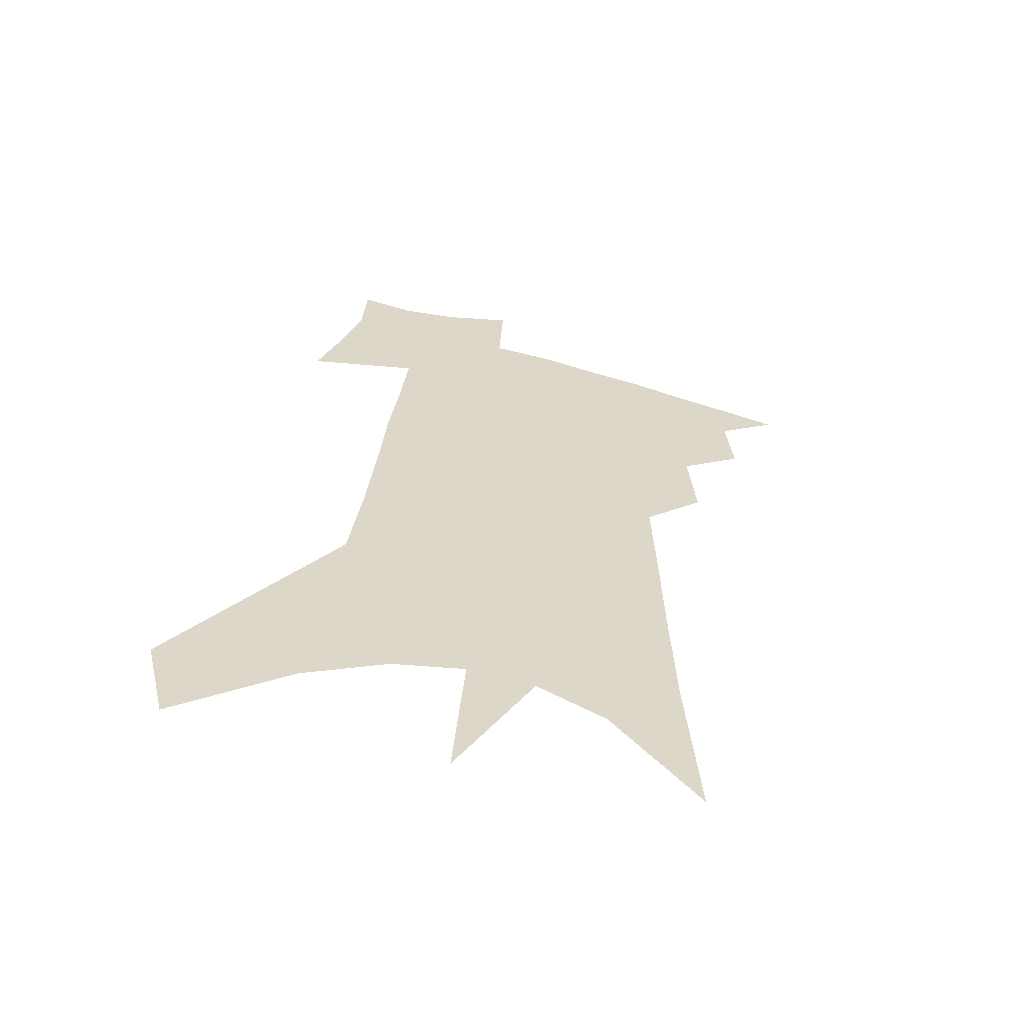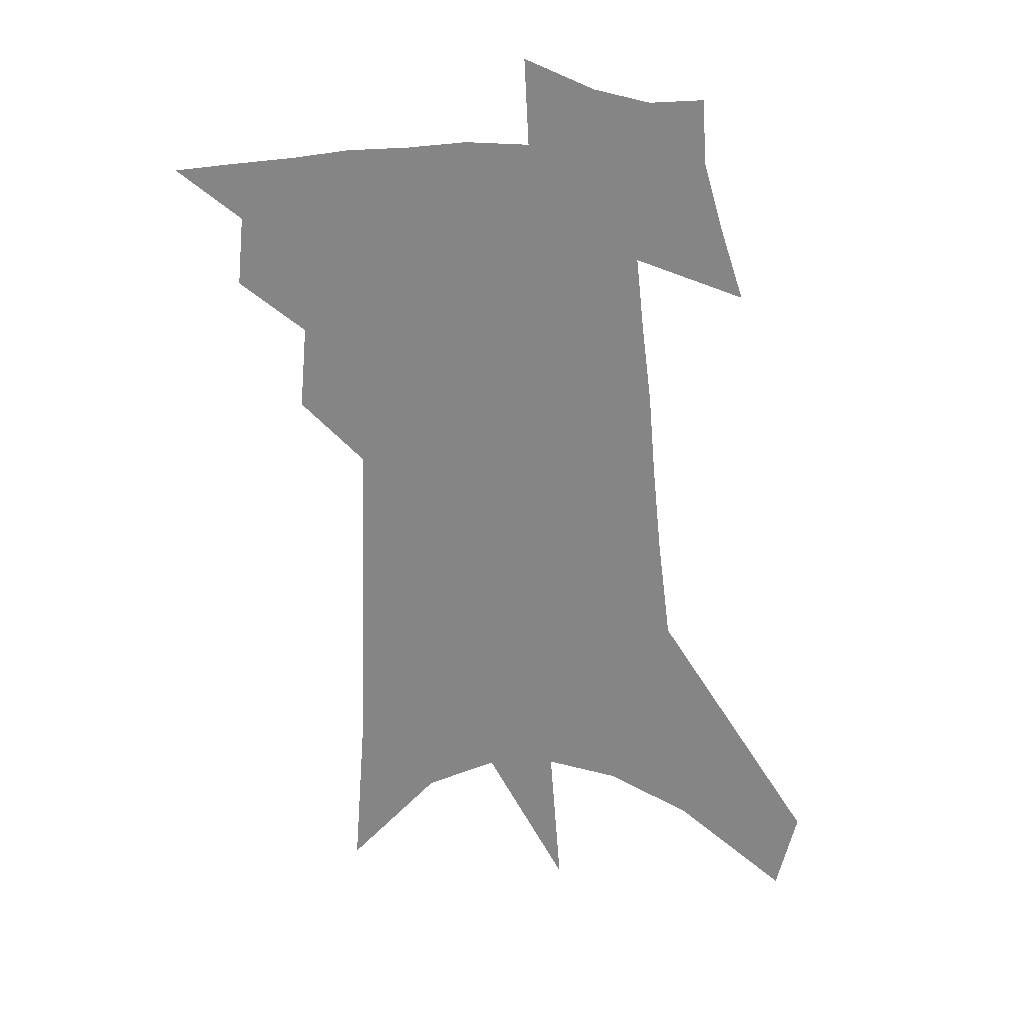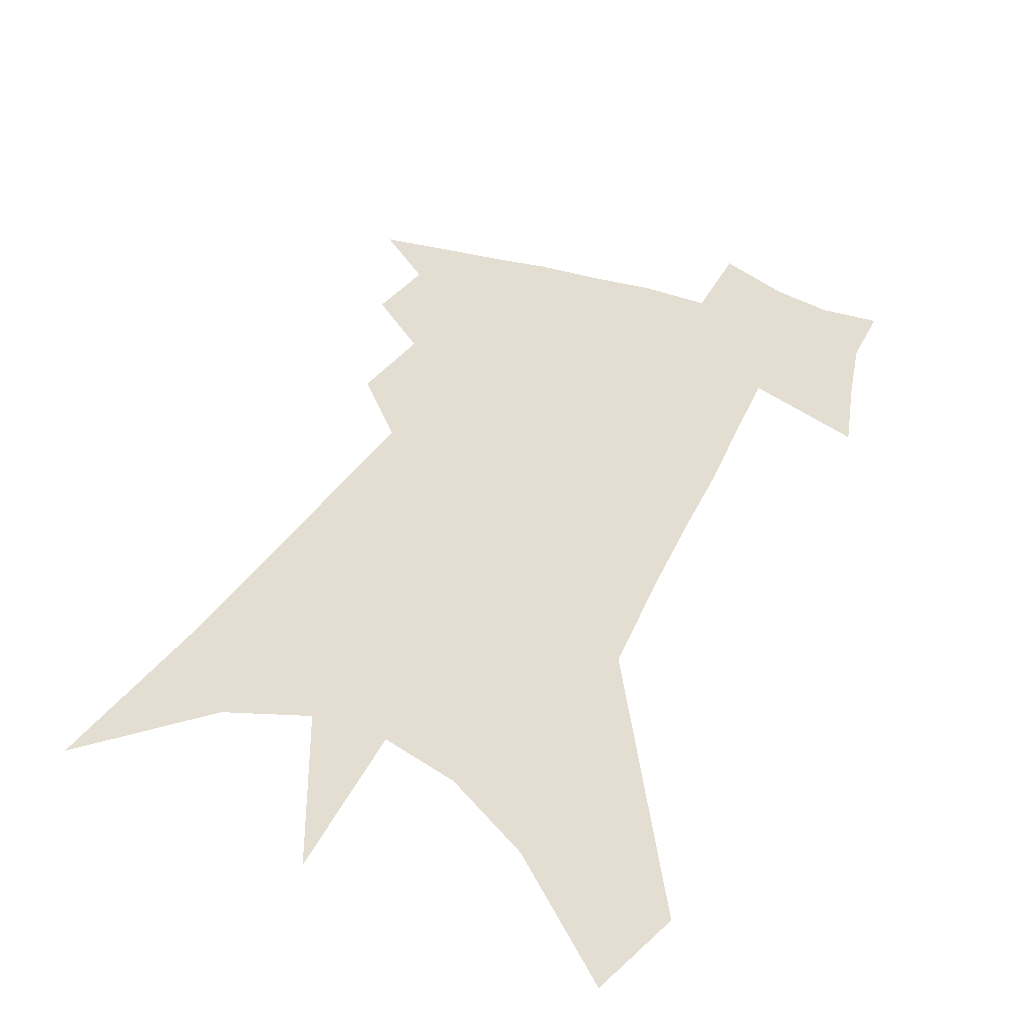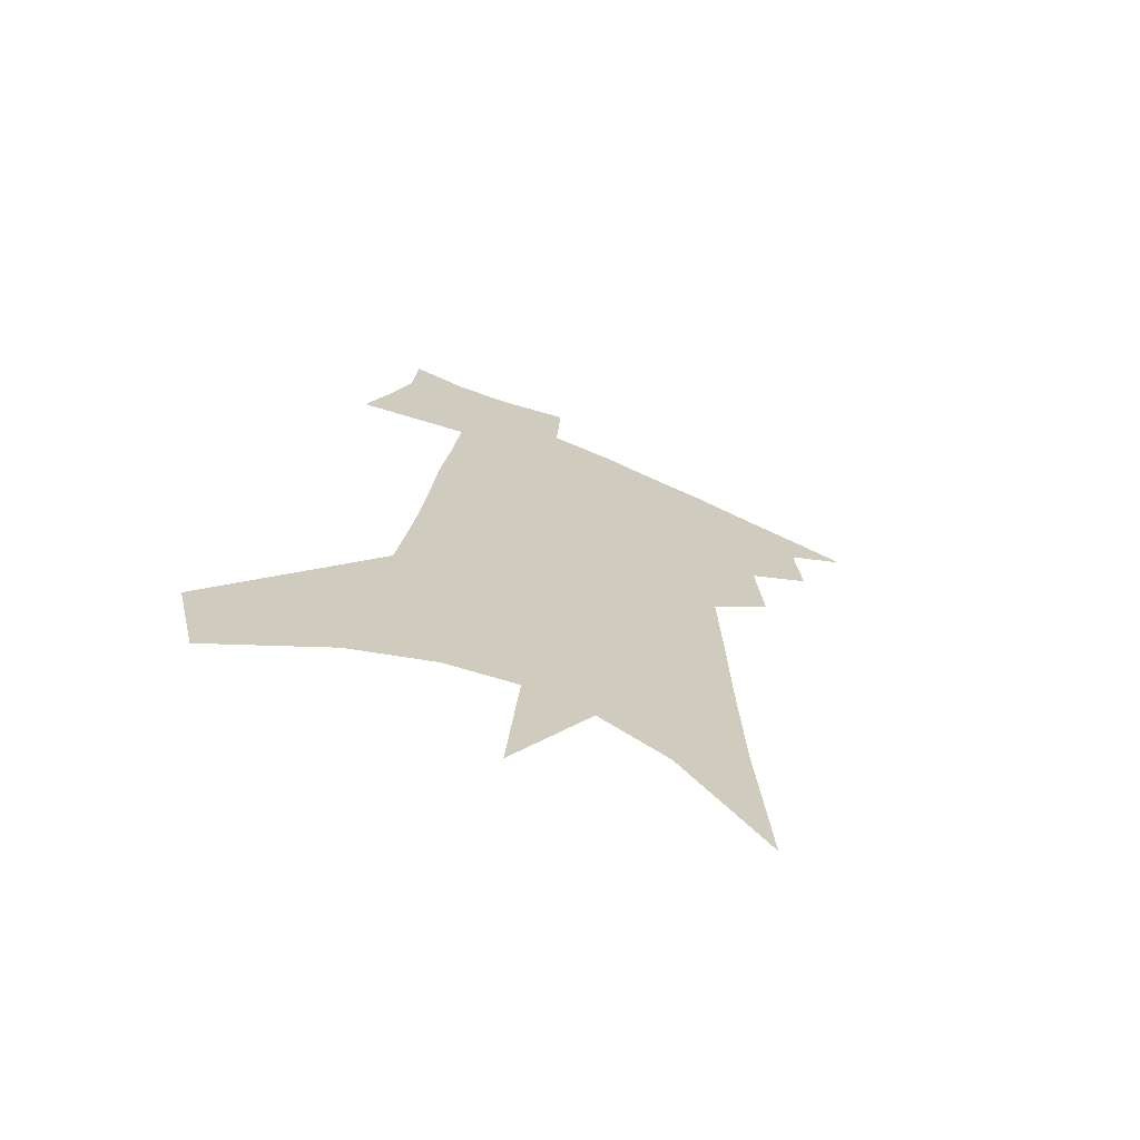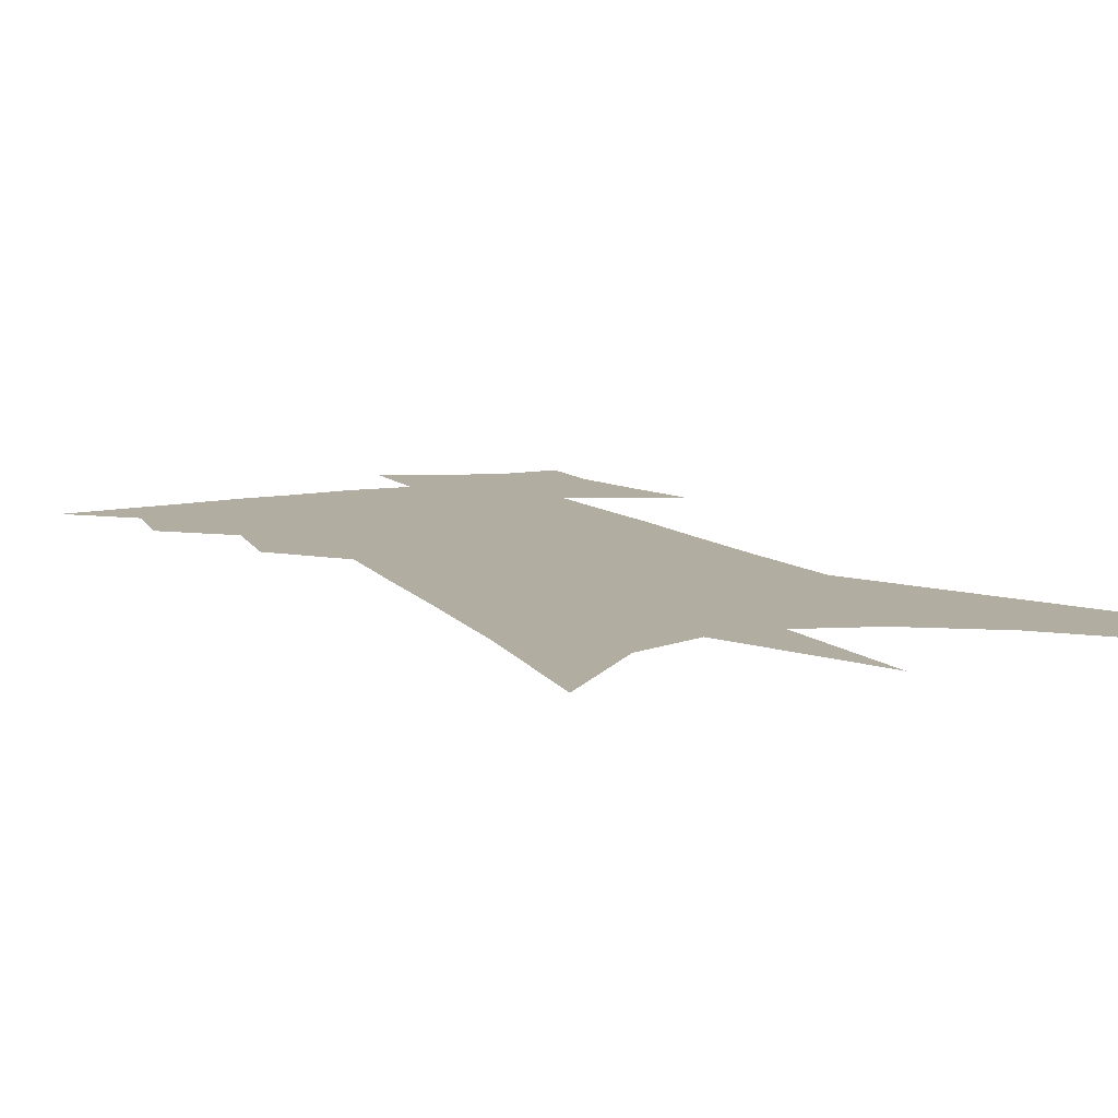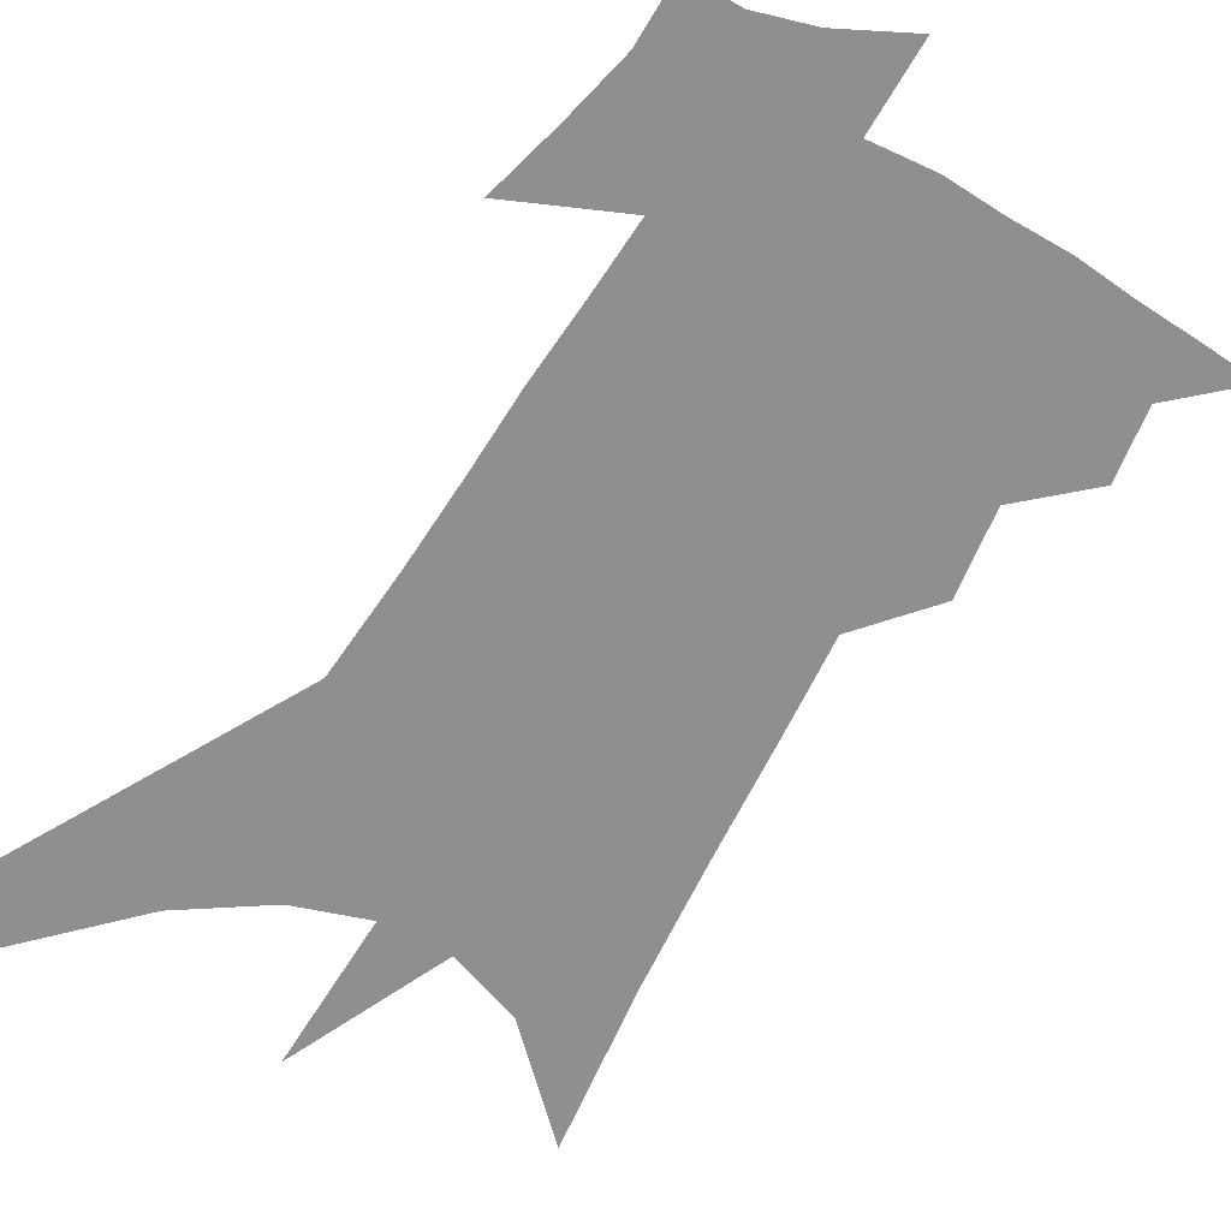
<metadata>
{"format":"obj","ext":"obj","renderer":"f3d","projection":"perspective","resolution":1024,"background":"white","views":[{"elev":-60.9,"azim":164.5,"up":"+Y"},{"elev":28.3,"azim":-0.2,"up":"+Y"},{"elev":36.3,"azim":26.0,"up":"+Z"},{"elev":-69.7,"azim":156.4,"up":"+Y"},{"elev":10.5,"azim":-22.8,"up":"+Z"},{"elev":-65.1,"azim":152.5,"up":"+Z"}]}
</metadata>
<code>
v 500.2 427.6 0
v 519.5 386 0
v 521.9 410 0
v 519.8 429.9 0
v 539.3 338.8 0
v 541.9 368 0
v 542.7 391.5 0
v 542.3 412.3 0
v 540.1 432 0
v 552.6 138 0
v 556.8 197 0
v 558.6 243 0
v 559.5 281.8 0
v 560.7 316.6 0
v 562.6 347.8 0
v 563.3 372.9 0
v 563.3 394.5 0
v 562.1 414.3 0
v 559.7 434.7 0
v 583.4 171.4 0
v 583 216.9 0
v 582.7 257.6 0
v 582.7 293.7 0
v 582.5 324 0
v 582.9 351.6 0
v 582.9 374.9 0
v 583.1 396.8 0
v 581.7 416 0
v 580.3 435.7 0
v 607.5 181.3 0
v 605.7 222.5 0
v 604.2 257.7 0
v 603.3 298 0
v 602.5 325.5 0
v 602.4 353.8 0
v 602.1 376.7 0
v 602 398 0
v 601.8 417 0
v 599.9 437.6 0
v 635 127.7 0
v 631 181.7 0
v 628 225.4 0
v 625.7 262.9 0
v 623.8 298 0
v 622.2 328.7 0
v 621.6 353.5 0
v 620.7 378.5 0
v 620.7 398.3 0
v 620.8 417.6 0
v 621.2 436.6 0
v 619.7 466.5 0
v 656 174.6 0
v 651.6 219.7 0
v 647.8 259.3 0
v 645.7 292 0
v 643.9 321.9 0
v 642.4 348.7 0
v 640.1 375.6 0
v 639.2 397.8 0
v 639.1 417.1 0
v 640.3 435.5 0
v 643.3 455.9 0
v 684.9 157.3 0
v 680 202.3 0
v 675.5 242.5 0
v 671 280.1 0
v 667.9 312.2 0
v 665.6 340.8 0
v 662.1 369.3 0
v 659.5 394.5 0
v 657.1 415.7 0
v 657.8 433.8 0
v 662.1 451.3 0
v 723.8 122.1 0
v 730.9 151.9 0
v 696.8 380.2 0
v 688.5 406 0
v 681.8 429.8 0
v 680.4 452.2 0
f 3 4 1
f 6 7 2
f 2 7 3
f 7 8 3
f 3 8 4
f 8 9 4
f 14 15 5
f 5 15 6
f 15 16 6
f 6 16 7
f 16 17 7
f 7 17 8
f 17 18 8
f 8 18 9
f 18 19 9
f 10 20 11
f 20 21 11
f 11 21 12
f 21 22 12
f 12 22 13
f 22 23 13
f 13 23 14
f 23 24 14
f 14 24 15
f 24 25 15
f 15 25 16
f 25 26 16
f 16 26 17
f 26 27 17
f 17 27 18
f 27 28 18
f 18 28 19
f 28 29 19
f 20 30 21
f 30 31 21
f 21 31 22
f 31 32 22
f 22 32 23
f 32 33 23
f 23 33 24
f 33 34 24
f 24 34 25
f 34 35 25
f 25 35 26
f 35 36 26
f 26 36 27
f 36 37 27
f 27 37 28
f 37 38 28
f 28 38 29
f 38 39 29
f 40 41 30
f 30 41 31
f 41 42 31
f 31 42 32
f 42 43 32
f 32 43 33
f 43 44 33
f 33 44 34
f 44 45 34
f 34 45 35
f 45 46 35
f 35 46 36
f 46 47 36
f 36 47 37
f 47 48 37
f 37 48 38
f 48 49 38
f 38 49 39
f 49 50 39
f 41 52 42
f 52 53 42
f 42 53 43
f 53 54 43
f 43 54 44
f 54 55 44
f 44 55 45
f 55 56 45
f 45 56 46
f 56 57 46
f 46 57 47
f 57 58 47
f 47 58 48
f 58 59 48
f 48 59 49
f 59 60 49
f 49 60 50
f 60 61 50
f 50 61 51
f 61 62 51
f 52 63 53
f 63 64 53
f 53 64 54
f 64 65 54
f 54 65 55
f 65 66 55
f 55 66 56
f 66 67 56
f 56 67 57
f 67 68 57
f 57 68 58
f 68 69 58
f 58 69 59
f 69 70 59
f 59 70 60
f 70 71 60
f 60 71 61
f 71 72 61
f 61 72 62
f 72 73 62
f 63 74 64
f 74 75 64
f 64 75 65
f 70 76 71
f 76 77 71
f 71 77 72
f 77 78 72
f 72 78 73
f 78 79 73

</code>
